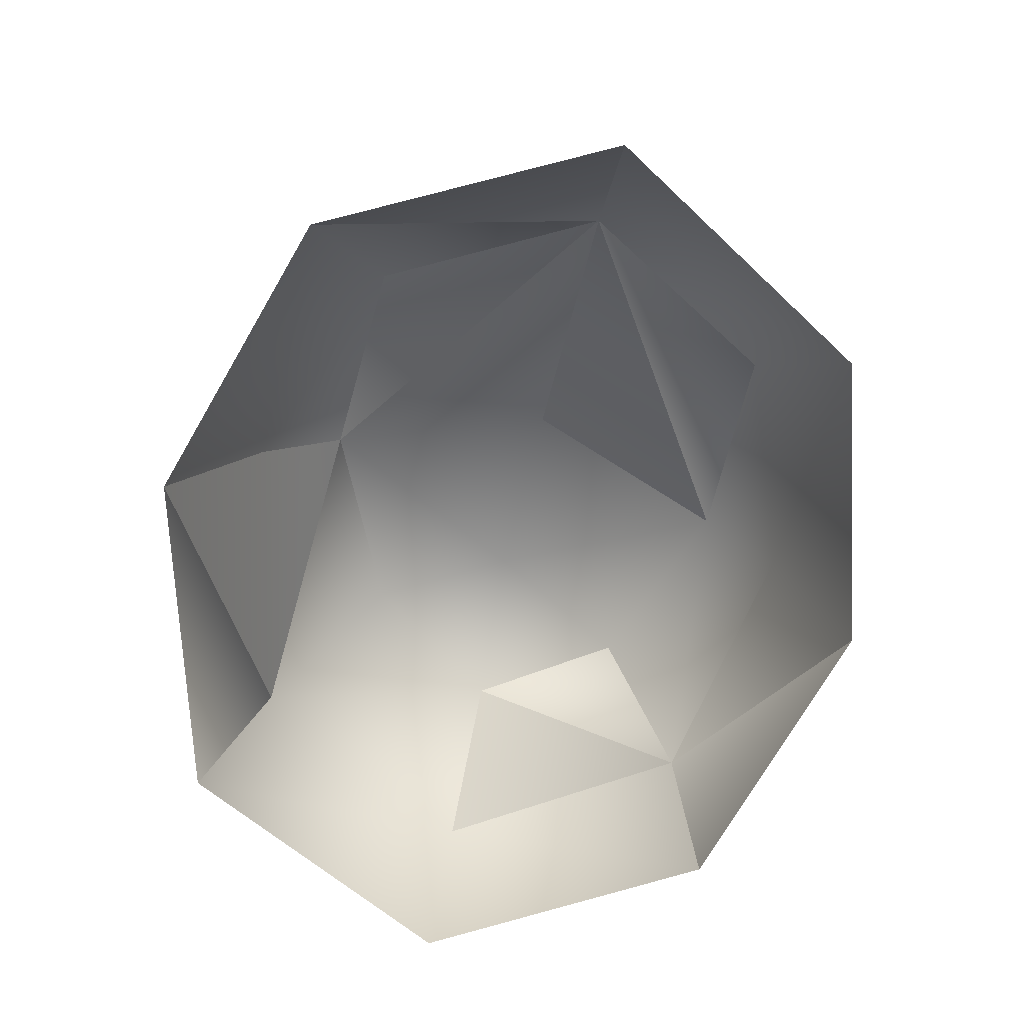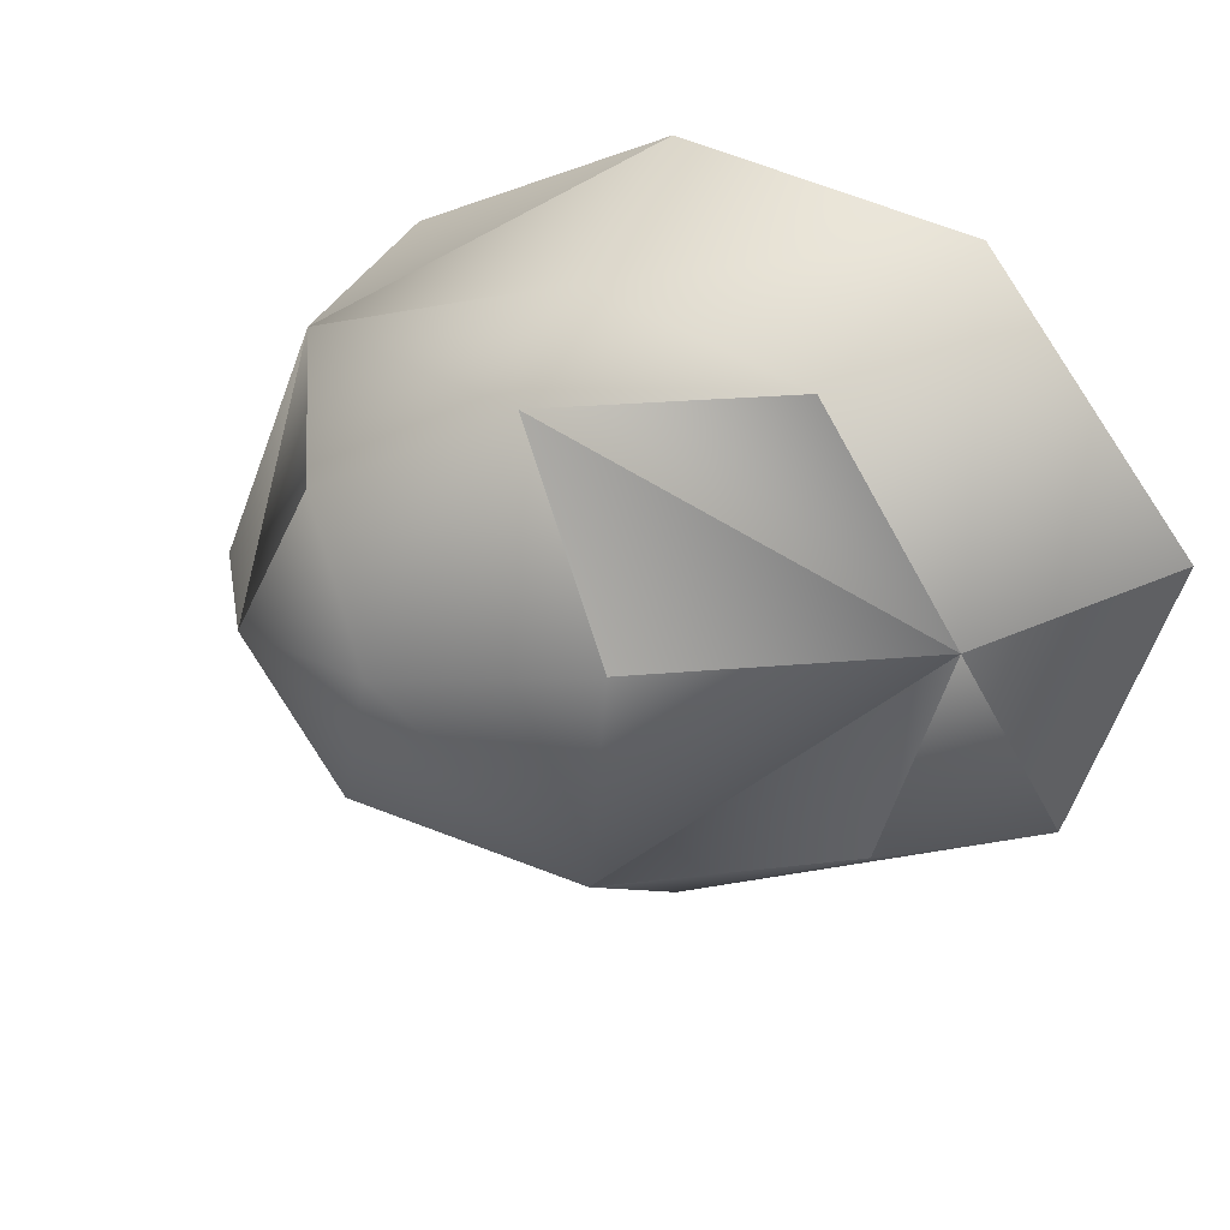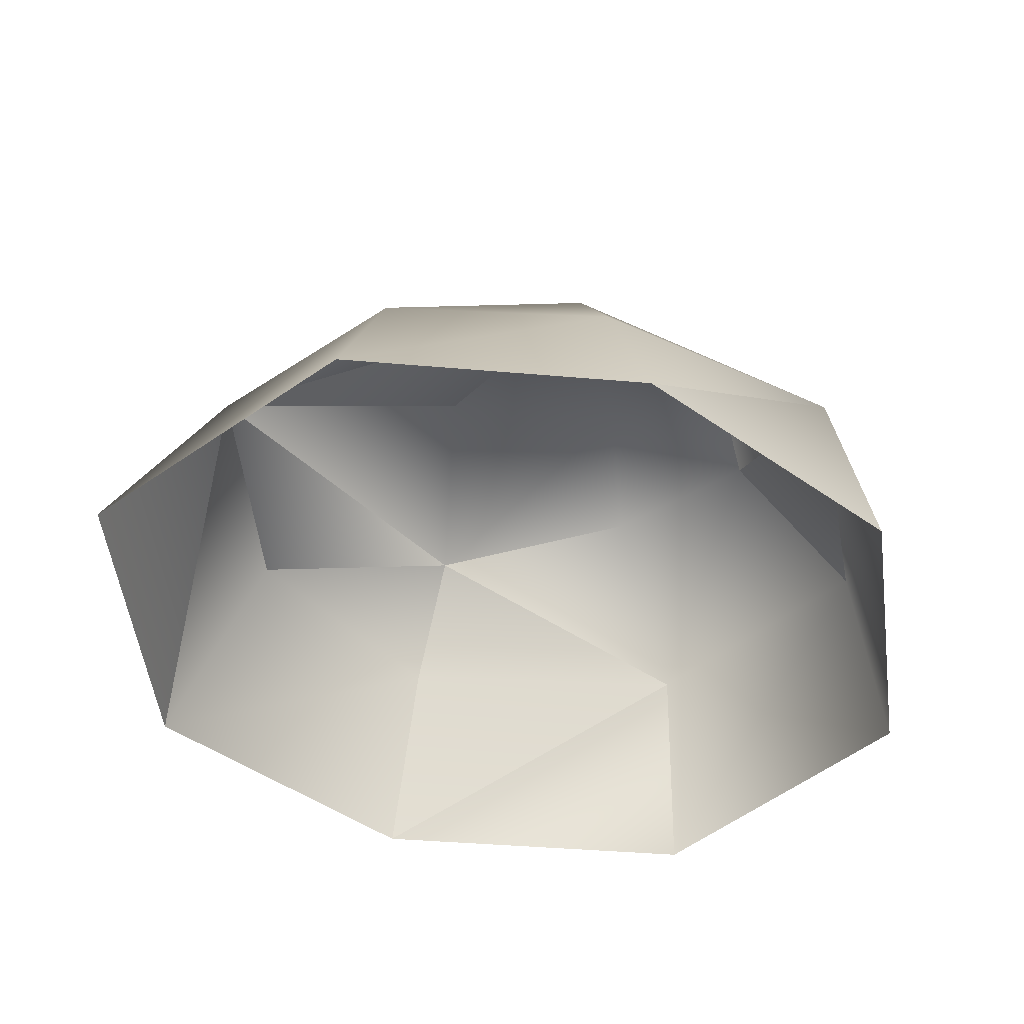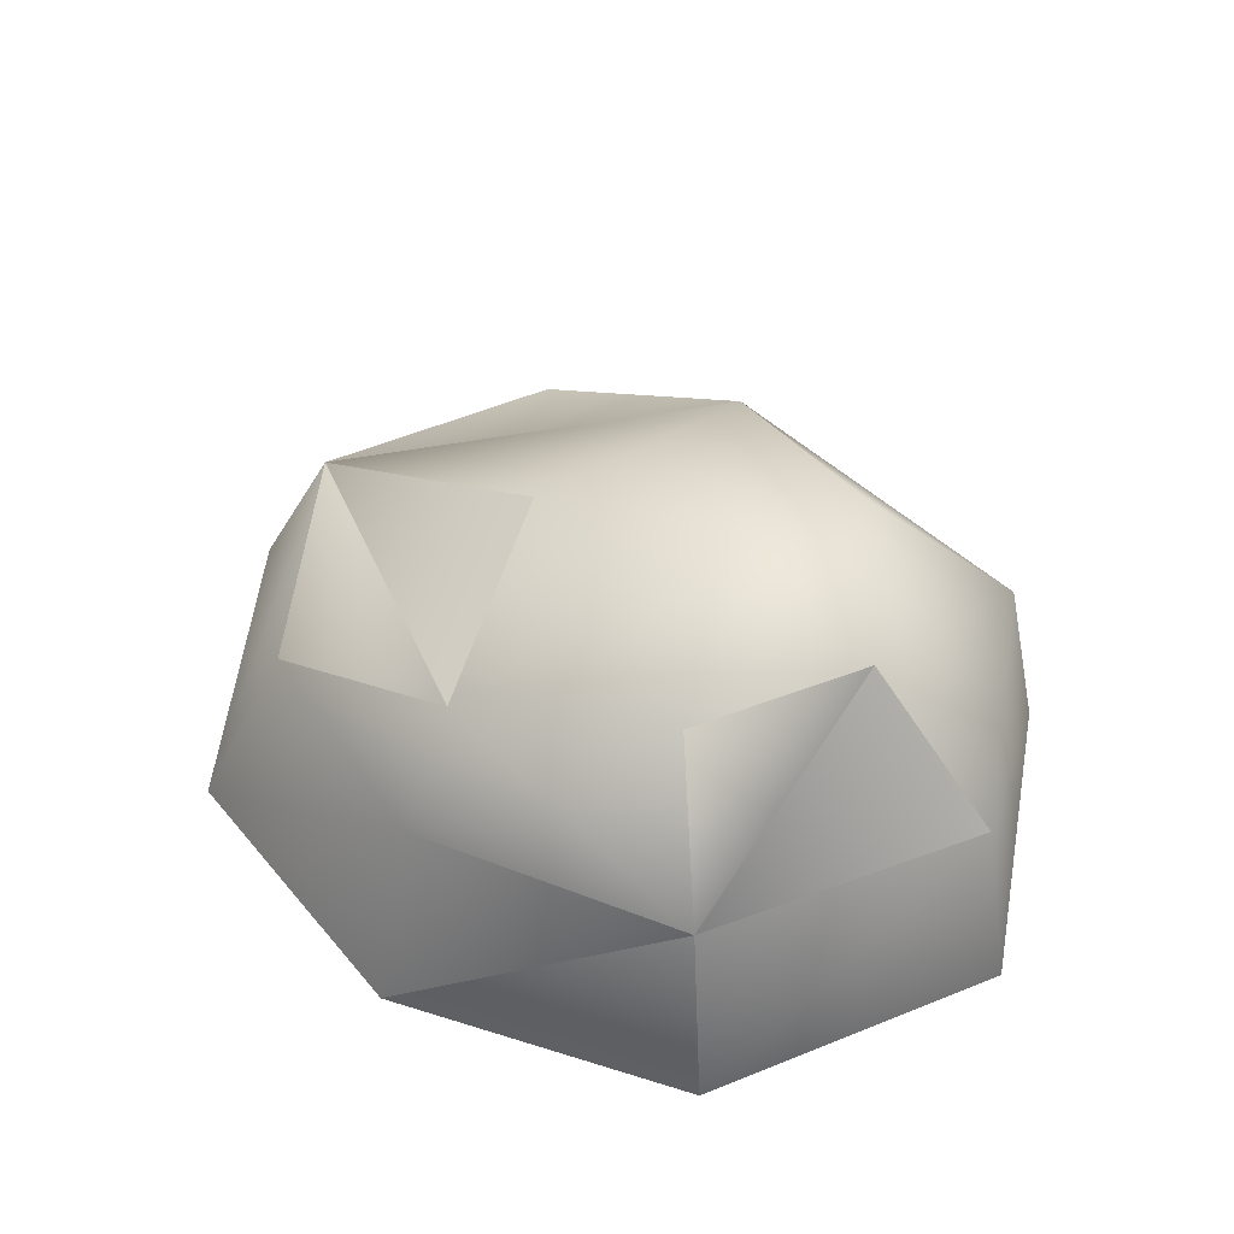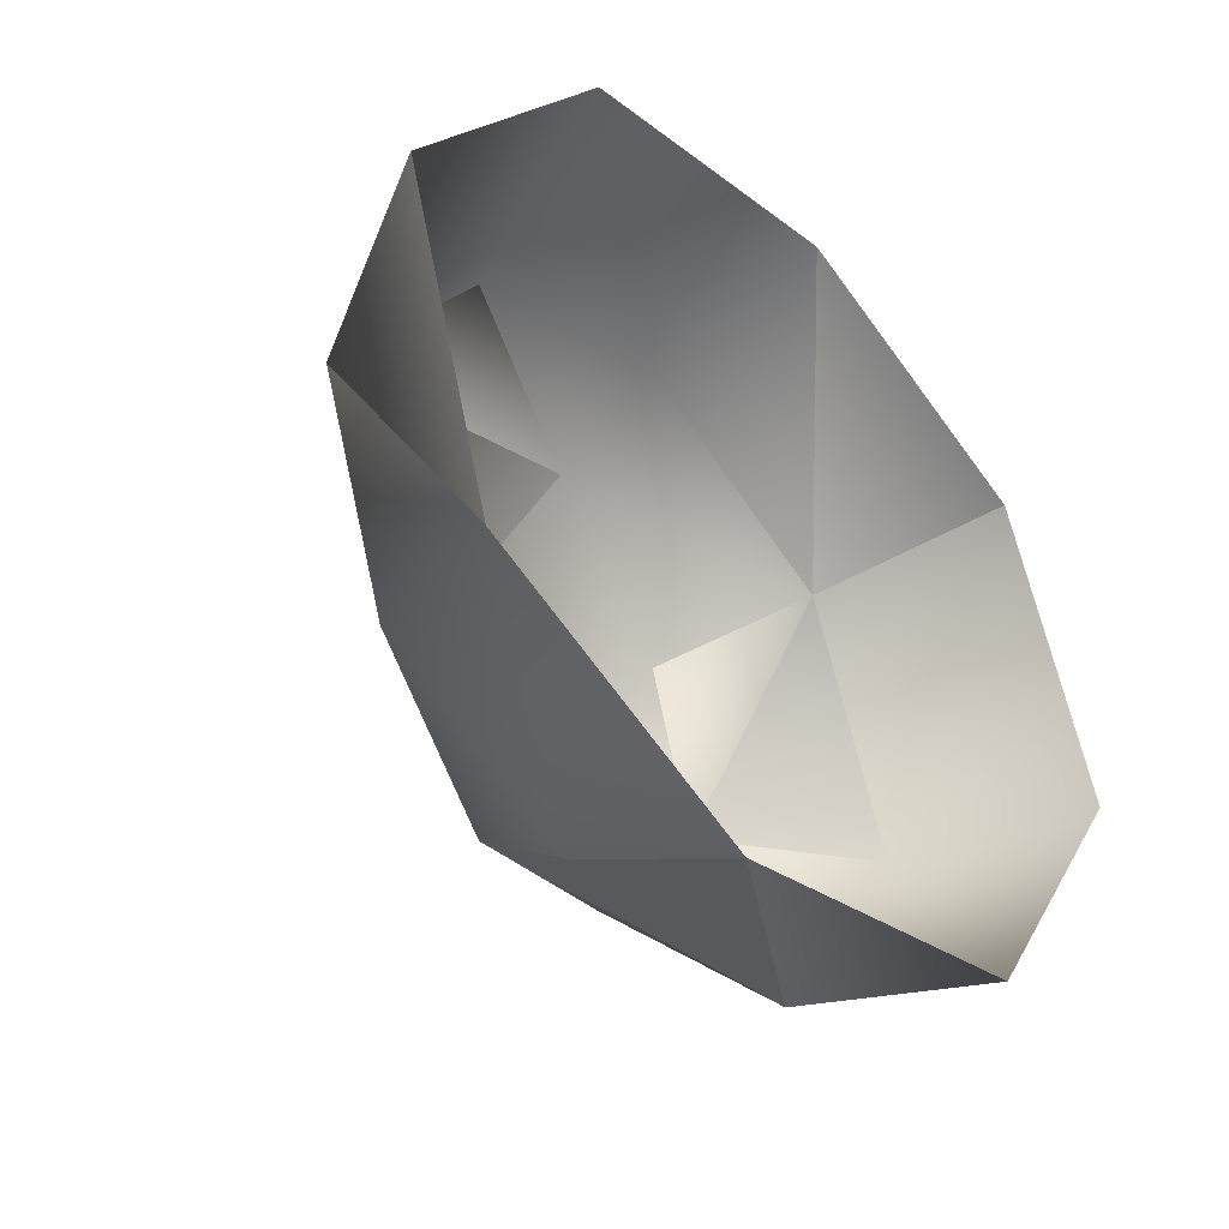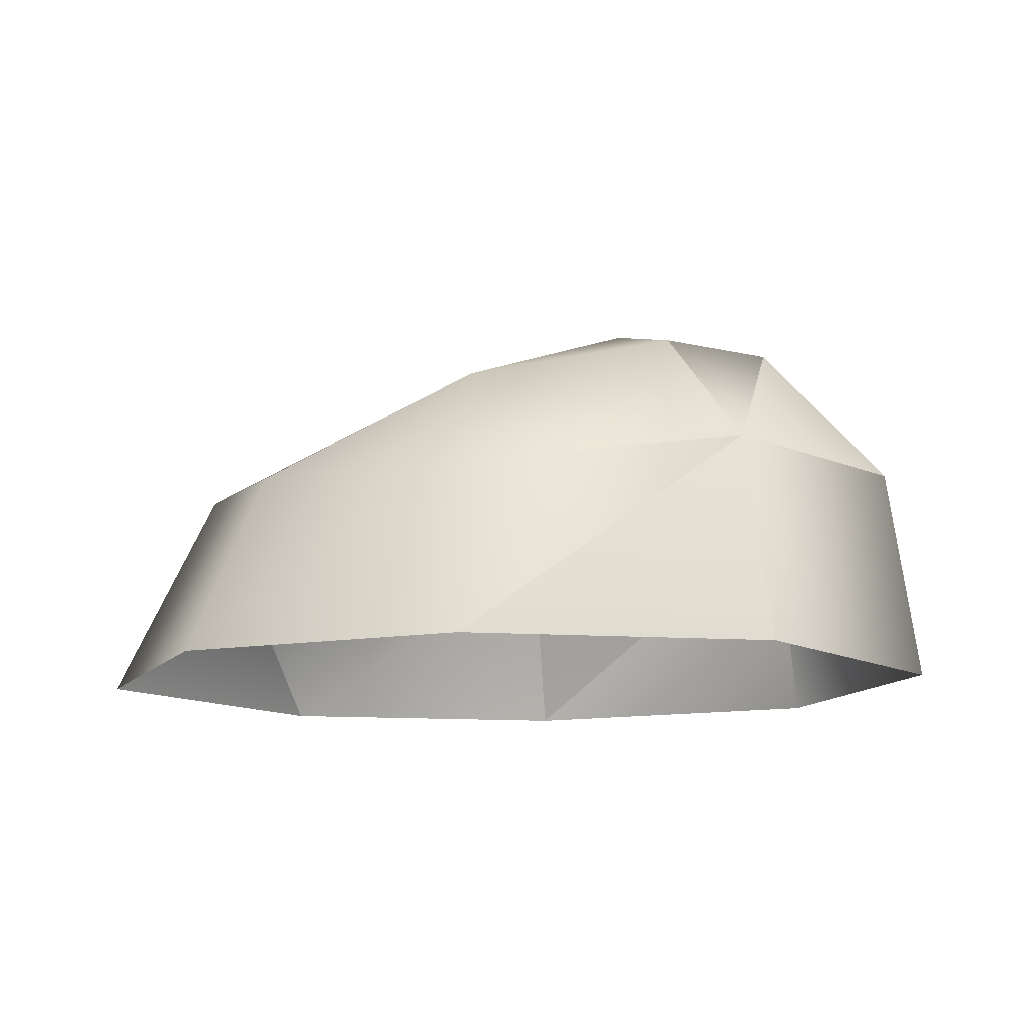
<metadata>
{"format":"obj","ext":"obj","renderer":"f3d","projection":"perspective","resolution":1024,"background":"white","views":[{"elev":-72.5,"azim":-92.7,"up":"+Y"},{"elev":31.2,"azim":-147.9,"up":"+Z"},{"elev":-47.7,"azim":-11.2,"up":"+Y"},{"elev":49.9,"azim":46.3,"up":"+Y"},{"elev":-37.1,"azim":-47.8,"up":"+Z"},{"elev":-12.3,"azim":17.9,"up":"+Y"}]}
</metadata>
<code>
g fcbg_desert_stone_02
v 0.0508 0.3322 0.2646
v -0.1945 0.2161 0.2964
v -0.3636 0.2397 0.09007
v 0.3127 -2.594e-05 -0.3726
v 0.3017 0.2538 -0.3107
v -0.06612 -2.589e-05 -0.4128
v 0.4868 0.249 -0.05976
v 0.5203 -2.612e-05 -0.08115
v 0.3017 0.2538 -0.3107
v 0.3433 0.4085 -0.02843
v 0.2092 0.4208 -0.1741
v -0.0344 0.3508 -0.2329
v 0.1589 0.4445 -0.004806
v -0.0344 0.3508 -0.2329
v -0.06964 0.3722 0.03723
v -0.3636 0.2397 0.09007
v -0.2826 0.232 -0.1742
v -0.05289 0.2119 -0.3206
v -0.3831 -2.594e-05 -0.2467
v -0.06612 -2.589e-05 -0.4128
v -0.3636 0.2397 0.09007
v 0.3662 0.2402 0.2324
v 0.2607 0.3874 0.1469
v 0.3433 0.4085 -0.02843
v 0.08778 -2.632e-05 0.4128
v 0.3662 0.2402 0.2324
v 0.4011 -2.627e-05 0.2518
v -0.3831 -2.594e-05 -0.2467
v -0.3636 0.2397 0.09007
v -0.4891 -2.609e-05 0.1022
v 0.3662 0.2402 0.2324
v 0.3433 0.4085 -0.02843
v 0.4868 0.249 -0.05976
v -0.0344 0.3508 -0.2329
v -0.3636 0.2397 0.09007
v -0.2826 0.232 -0.1742
v 0.0508 0.3322 0.2646
v -0.3636 0.2397 0.09007
v -0.06964 0.3722 0.03723
v 0.4868 0.249 -0.05976
v 0.5203 -2.612e-05 -0.08115
v 0.4011 -2.627e-05 0.2518
v 0.3662 0.2402 0.2324
v -0.2519 -2.626e-05 0.3791
v -0.4891 -2.609e-05 0.1022
v -0.3636 0.2397 0.09007
v -0.1945 0.2161 0.2964
v 0.06399 0.2076 0.3404
v 0.08778 -2.632e-05 0.4128
v 0.3662 0.2402 0.2324
v 0.0508 0.3322 0.2646
v 0.3662 0.2402 0.2324
v 0.2607 0.3874 0.1469
v 0.1589 0.4445 -0.004806
v -0.06964 0.3722 0.03723
v 0.3433 0.4085 -0.02843
v -0.06612 -2.589e-05 -0.4128
v 0.3017 0.2538 -0.3107
v -0.05289 0.2119 -0.3206
v -0.0344 0.3508 -0.2329
g fcbg_desert_stone_02_0
f 3 2 1
f 6 5 4
f 8 4 7
f 4 9 7
f 7 9 10
f 9 11 10
f 9 12 11
f 11 13 10
f 11 14 13
f 14 15 13
f 14 16 15
f 14 18 17
f 17 18 19
f 18 20 19
f 19 21 17
f 24 23 22
f 27 26 25
f 30 29 28
f 33 32 31
f 36 35 34
f 39 38 37
f 42 41 40
f 43 42 40
f 46 45 44
f 47 46 44
f 47 44 48
f 44 49 48
f 49 50 48
f 51 47 48
f 48 52 51
f 52 53 51
f 53 54 51
f 54 55 51
f 56 54 53
f 59 58 57
f 59 60 58

</code>
